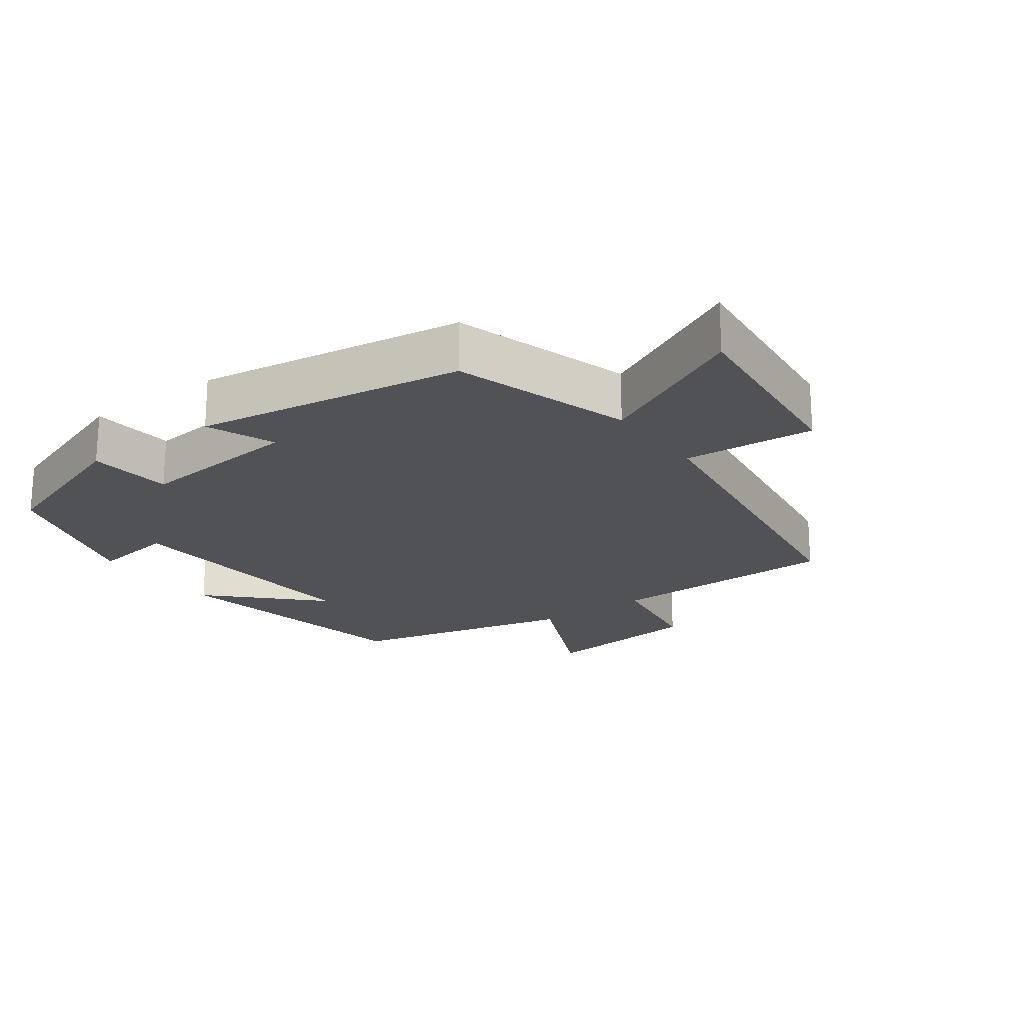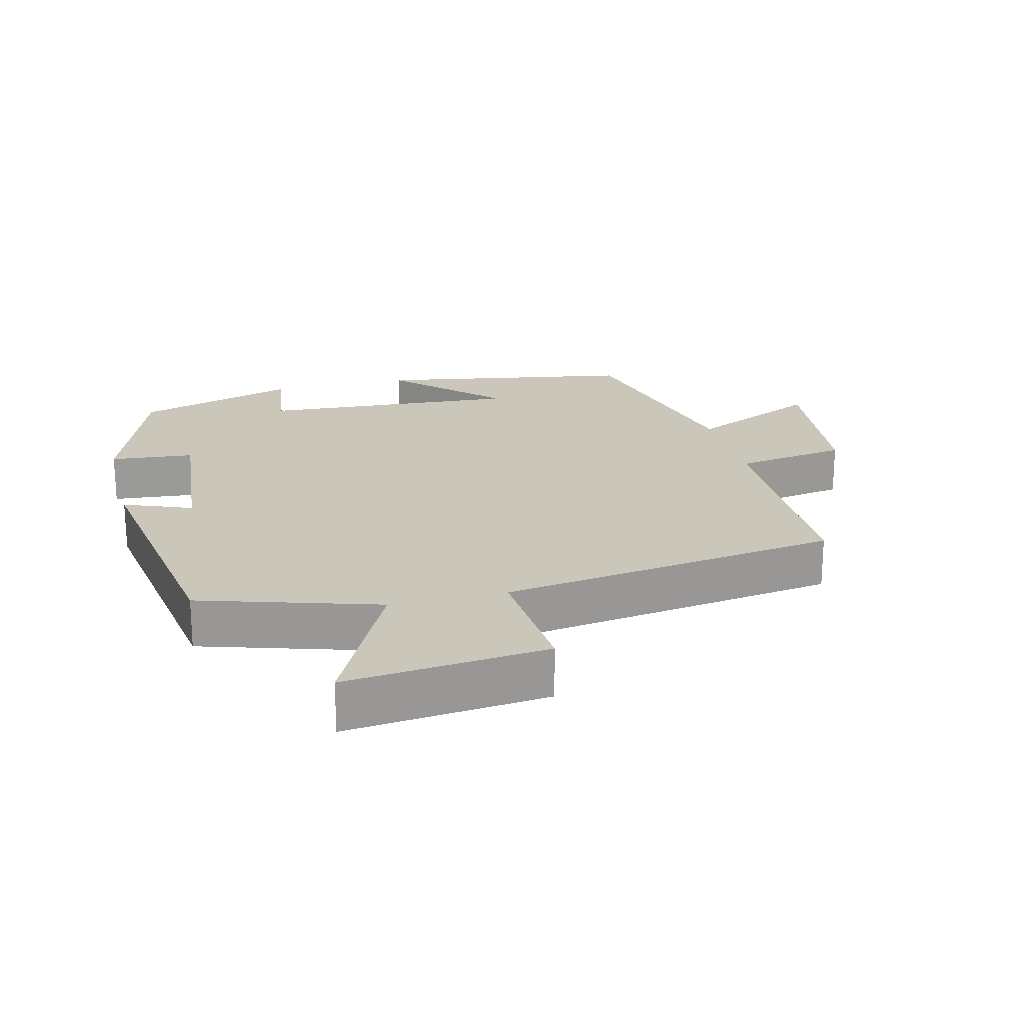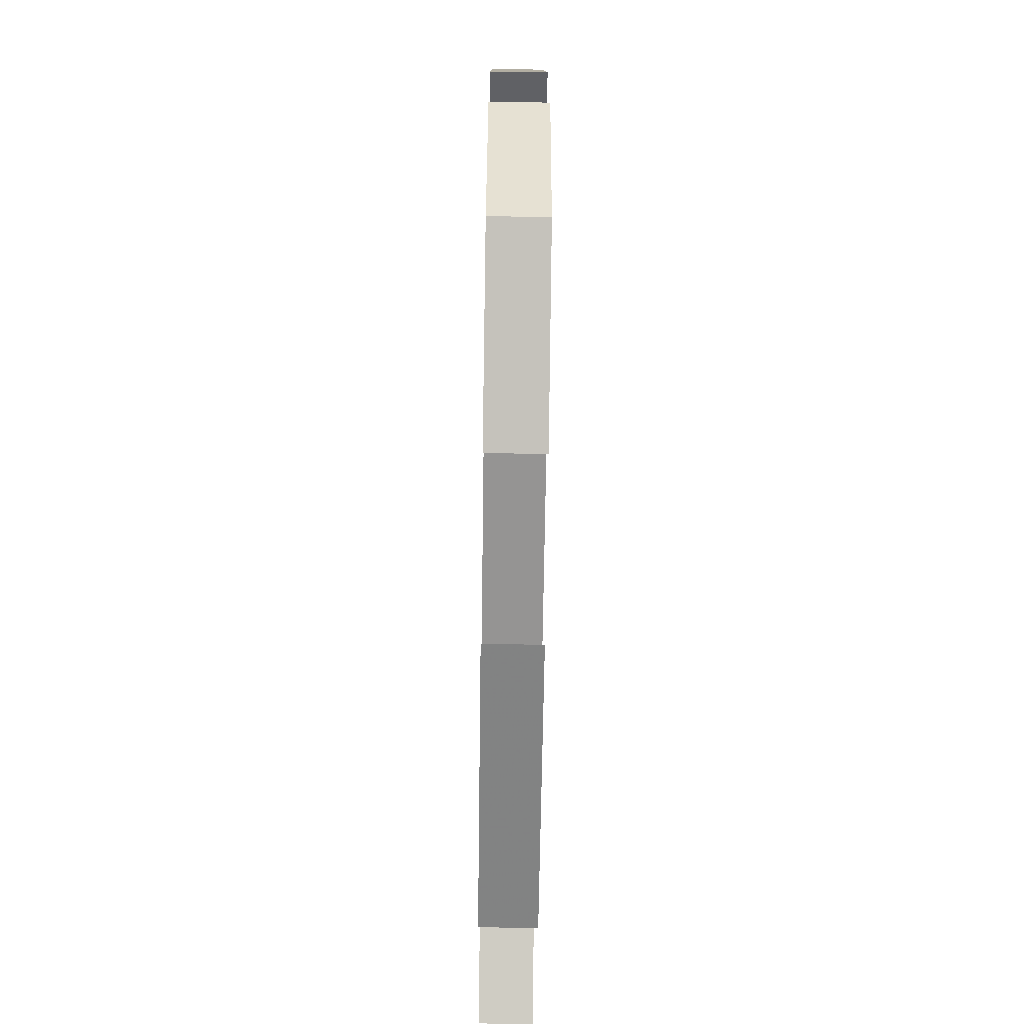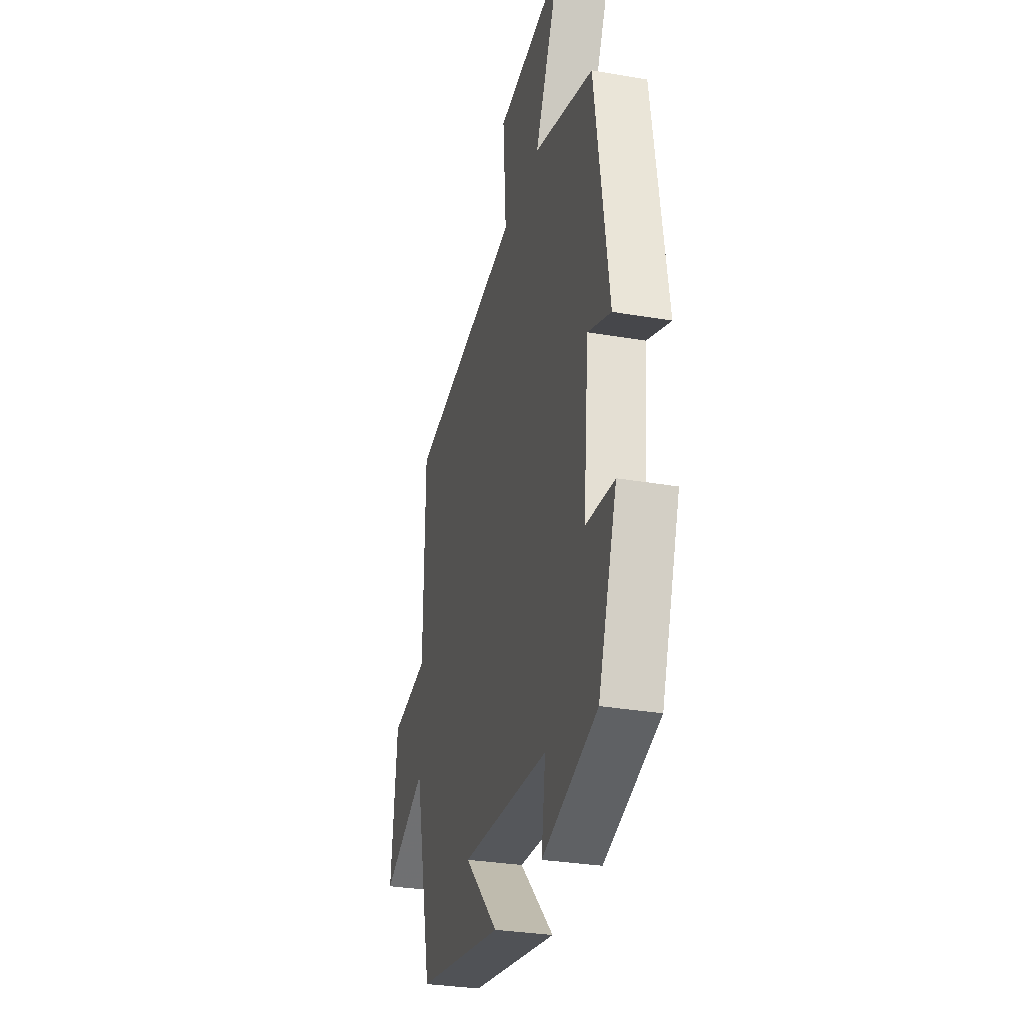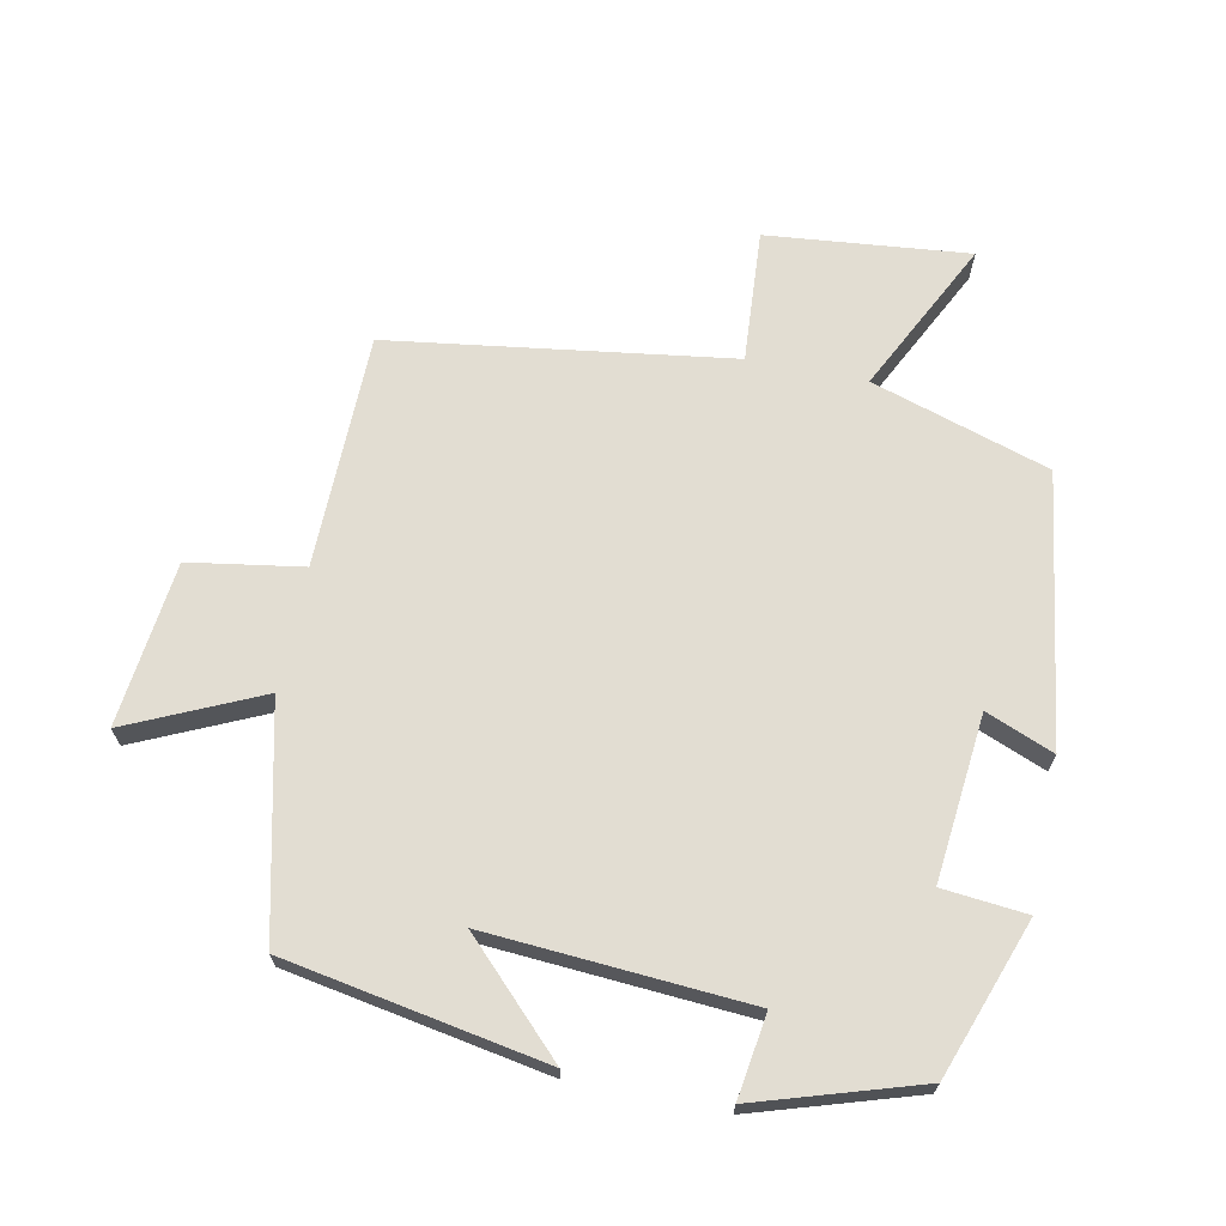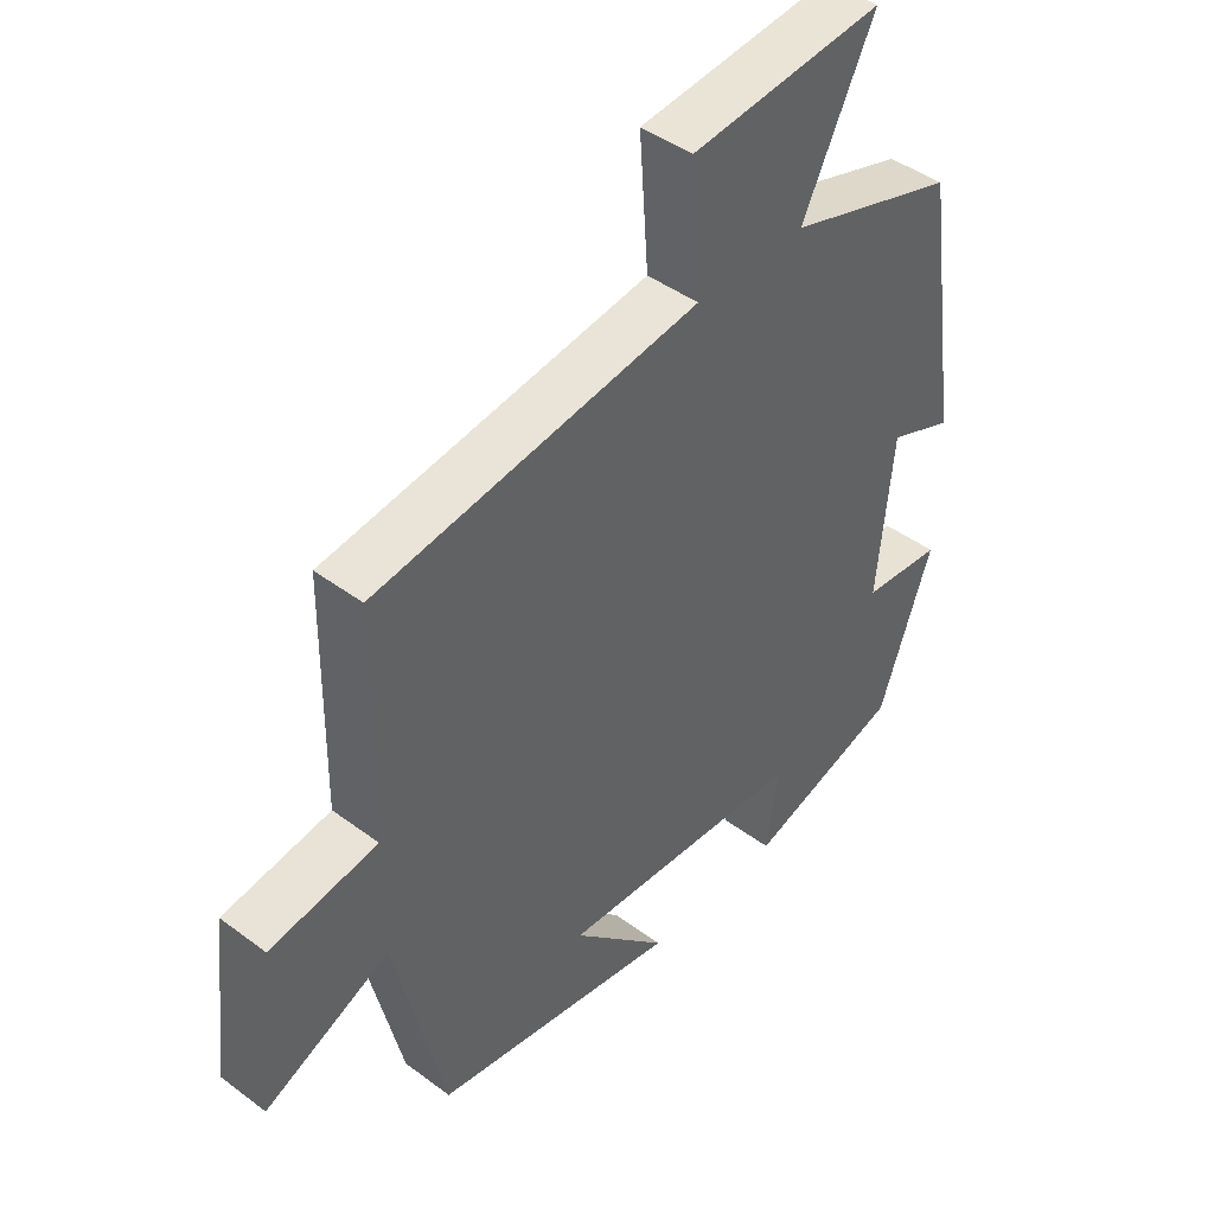
<metadata>
{"format":"obj","ext":"obj","renderer":"f3d","projection":"perspective","resolution":1024,"background":"white","views":[{"elev":-20.6,"azim":-54.0,"up":"+Y"},{"elev":21.2,"azim":-14.3,"up":"+Y"},{"elev":-71.0,"azim":-90.8,"up":"+Z"},{"elev":-30.7,"azim":-104.0,"up":"+Z"},{"elev":68.2,"azim":-168.5,"up":"+Y"},{"elev":43.9,"azim":131.2,"up":"+Z"}]}
</metadata>
<code>
v 0.422 0.07 -0.432
v 0.039 0.07 -0.5
v 0.187 0.07 -0.351
v -0.197 0.07 -0.377
v -0.179 0.07 -0.5
v -0.418 0.07 -0.425
v -0.5 0.07 -0.195
v -0.376 0.07 -0.183
v -0.4 0.07 0.061
v -0.5 0.07 0.021
v -0.441 0.07 0.418
v -0.179 0.07 0.5
v -0.291 0.07 0.725
v 0.007 0.07 0.695
v -0.007 0.07 0.5
v 0.495 0.07 0.428
v 0.5 0.07 0.083
v 0.667 0.07 0.056
v 0.695 0.07 -0.186
v 0.5 0.07 -0.097
v 0.422 0 -0.432
v 0.039 0 -0.5
v 0.187 0 -0.351
v -0.197 0 -0.377
v -0.179 0 -0.5
v -0.418 0 -0.425
v -0.5 0 -0.195
v -0.376 0 -0.183
v -0.4 0 0.061
v -0.5 0 0.021
v -0.441 0 0.418
v -0.179 0 0.5
v -0.291 0 0.725
v 0.007 0 0.695
v -0.007 0 0.5
v 0.495 0 0.428
v 0.5 0 0.083
v 0.667 0 0.056
v 0.695 0 -0.186
v 0.5 0 -0.097
f 17 18 19 20
f 15 16 17 20
f 15 20 1
f 12 13 14 15
f 9 10 11 12
f 8 9 12 15
f 5 6 7 8
f 4 5 8
f 3 4 8 15
f 1 2 3
f 1 3 15
f 40 39 38 37
f 40 37 36 35
f 21 40 35
f 35 34 33 32
f 32 31 30 29
f 35 32 29 28
f 28 27 26 25
f 28 25 24
f 35 28 24 23
f 23 22 21
f 35 23 21
f 1 21 22 2
f 2 22 23 3
f 3 23 24 4
f 4 24 25 5
f 5 25 26 6
f 6 26 27 7
f 7 27 28 8
f 8 28 29 9
f 9 29 30 10
f 10 30 31 11
f 11 31 32 12
f 12 32 33 13
f 13 33 34 14
f 14 34 35 15
f 15 35 36 16
f 16 36 37 17
f 17 37 38 18
f 18 38 39 19
f 19 39 40 20
f 20 40 21 1

</code>
